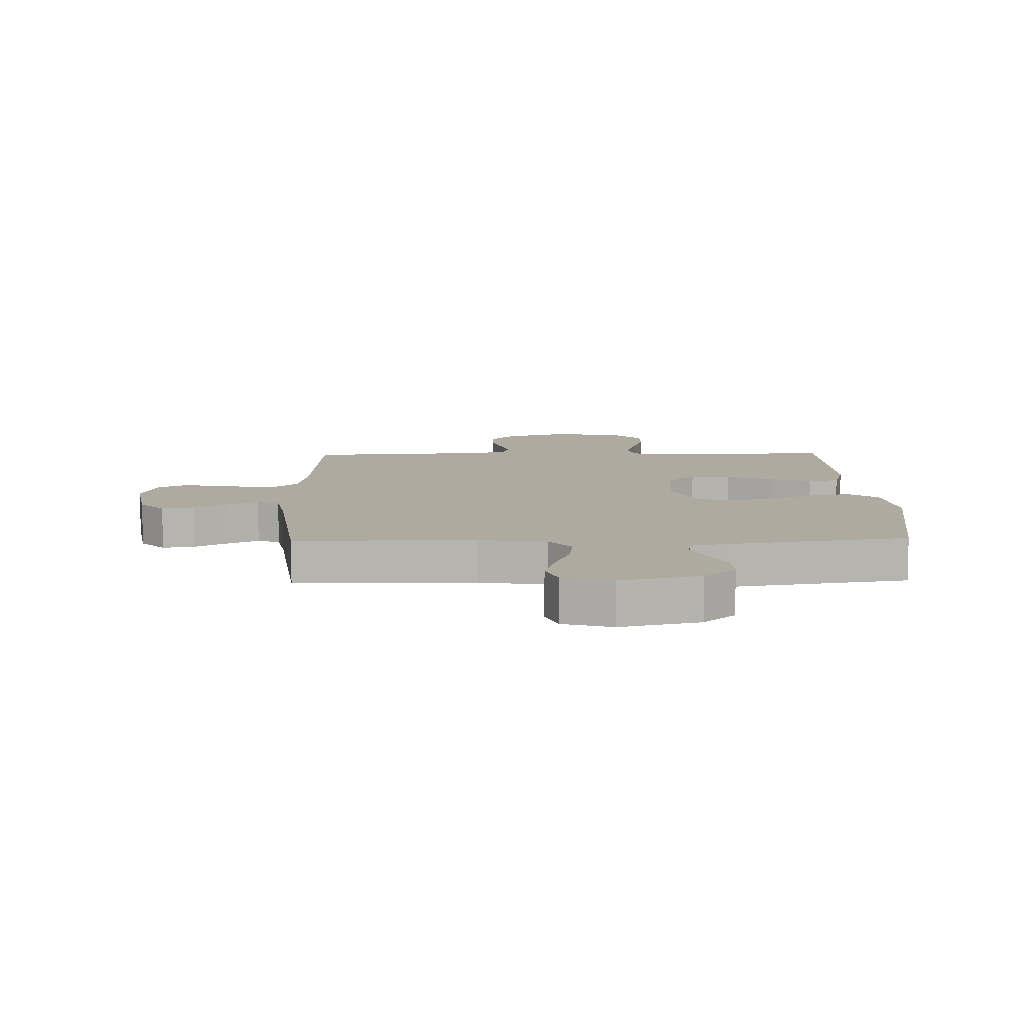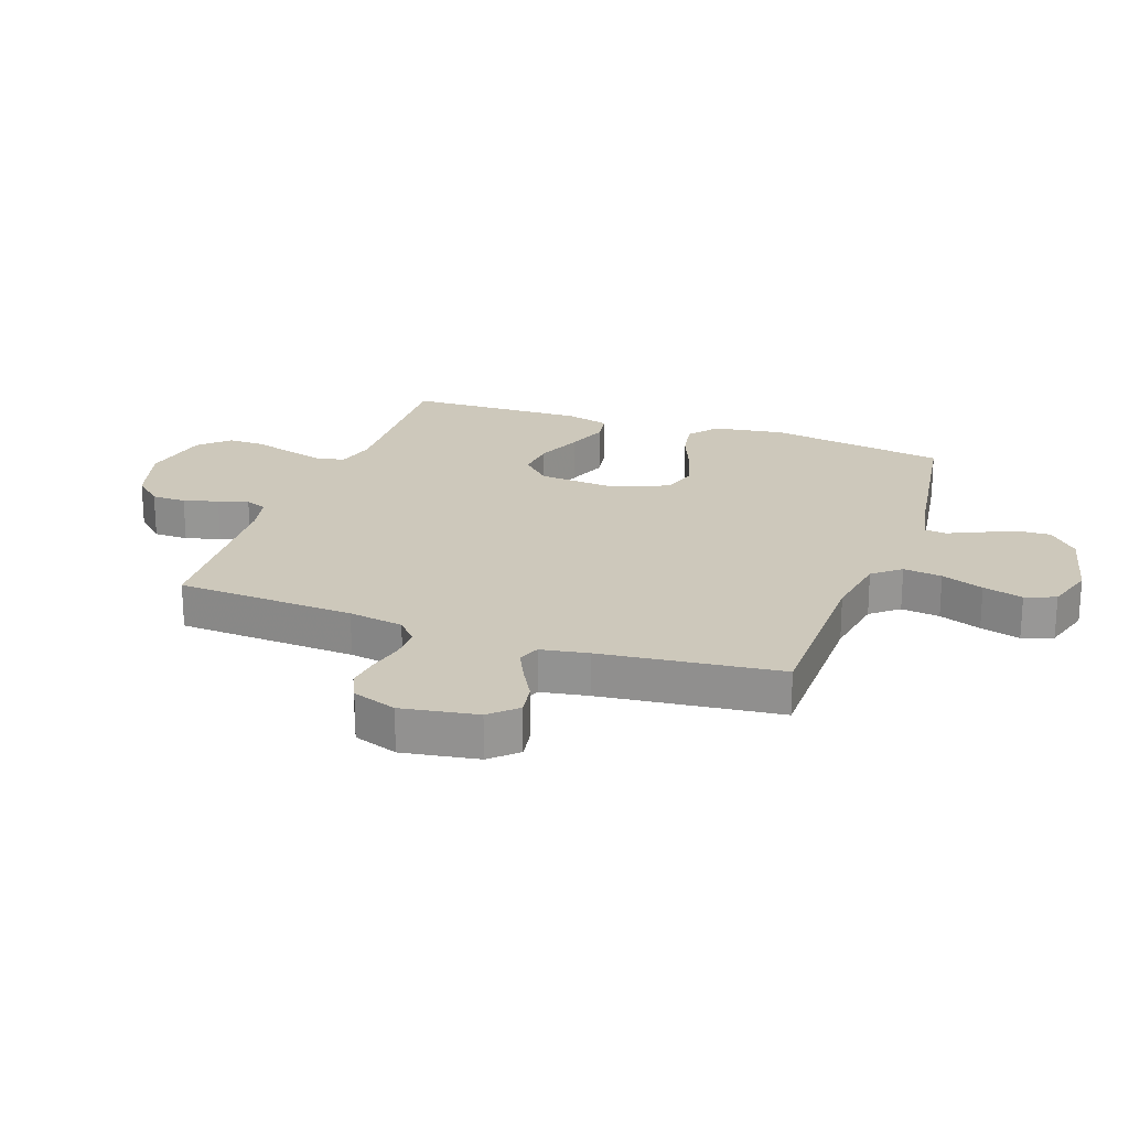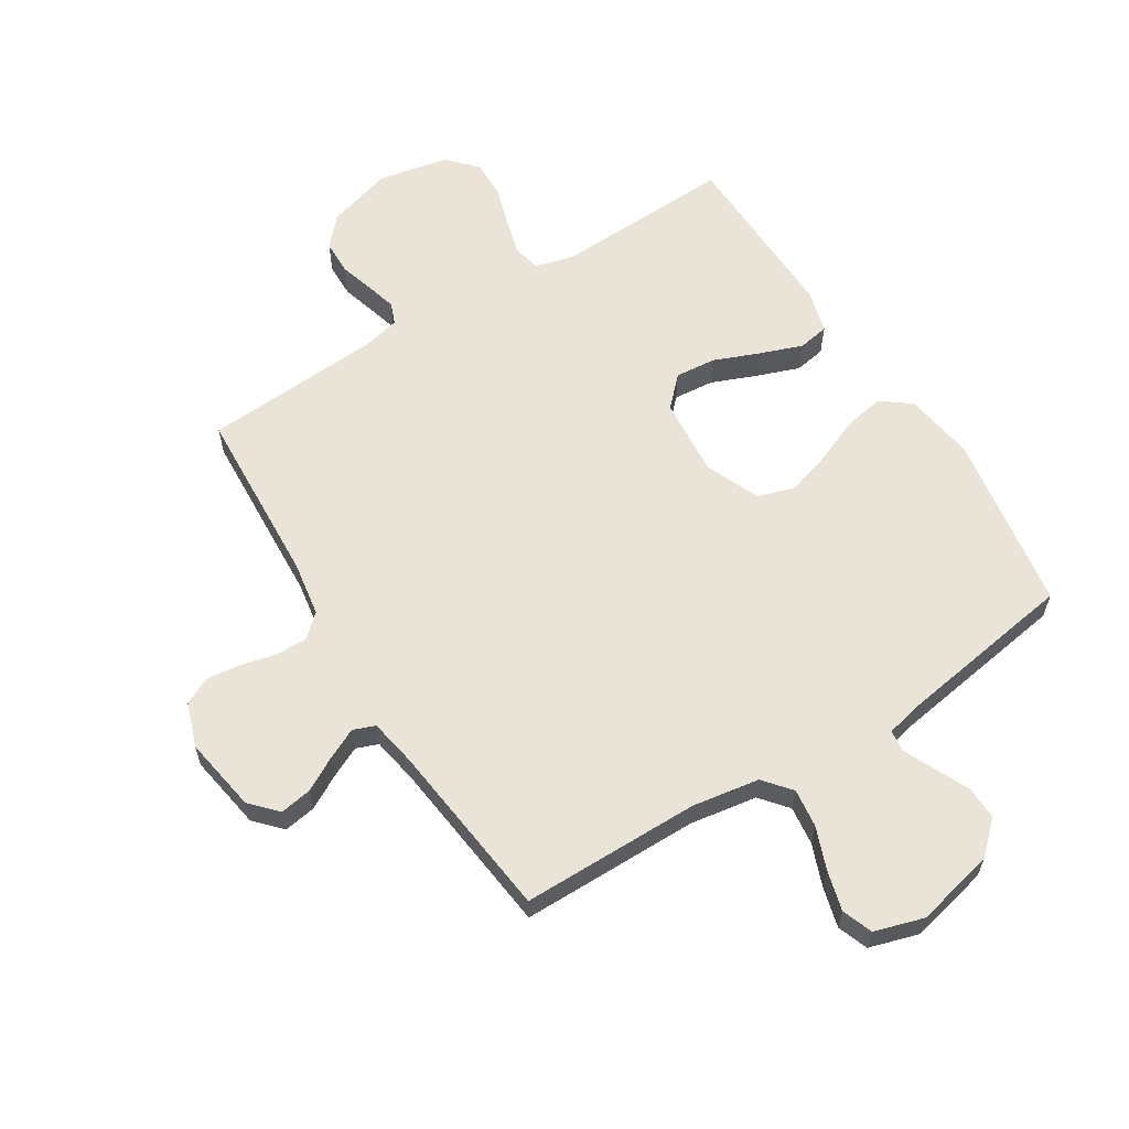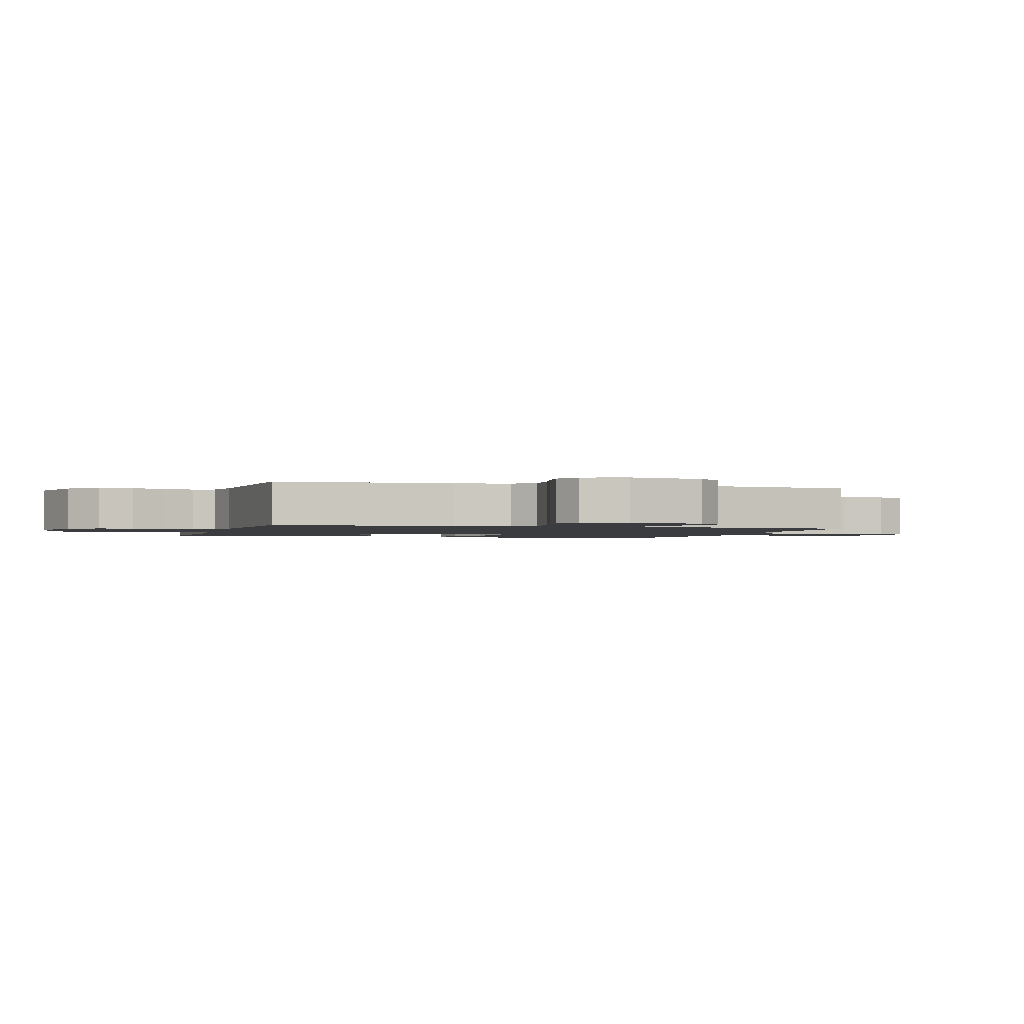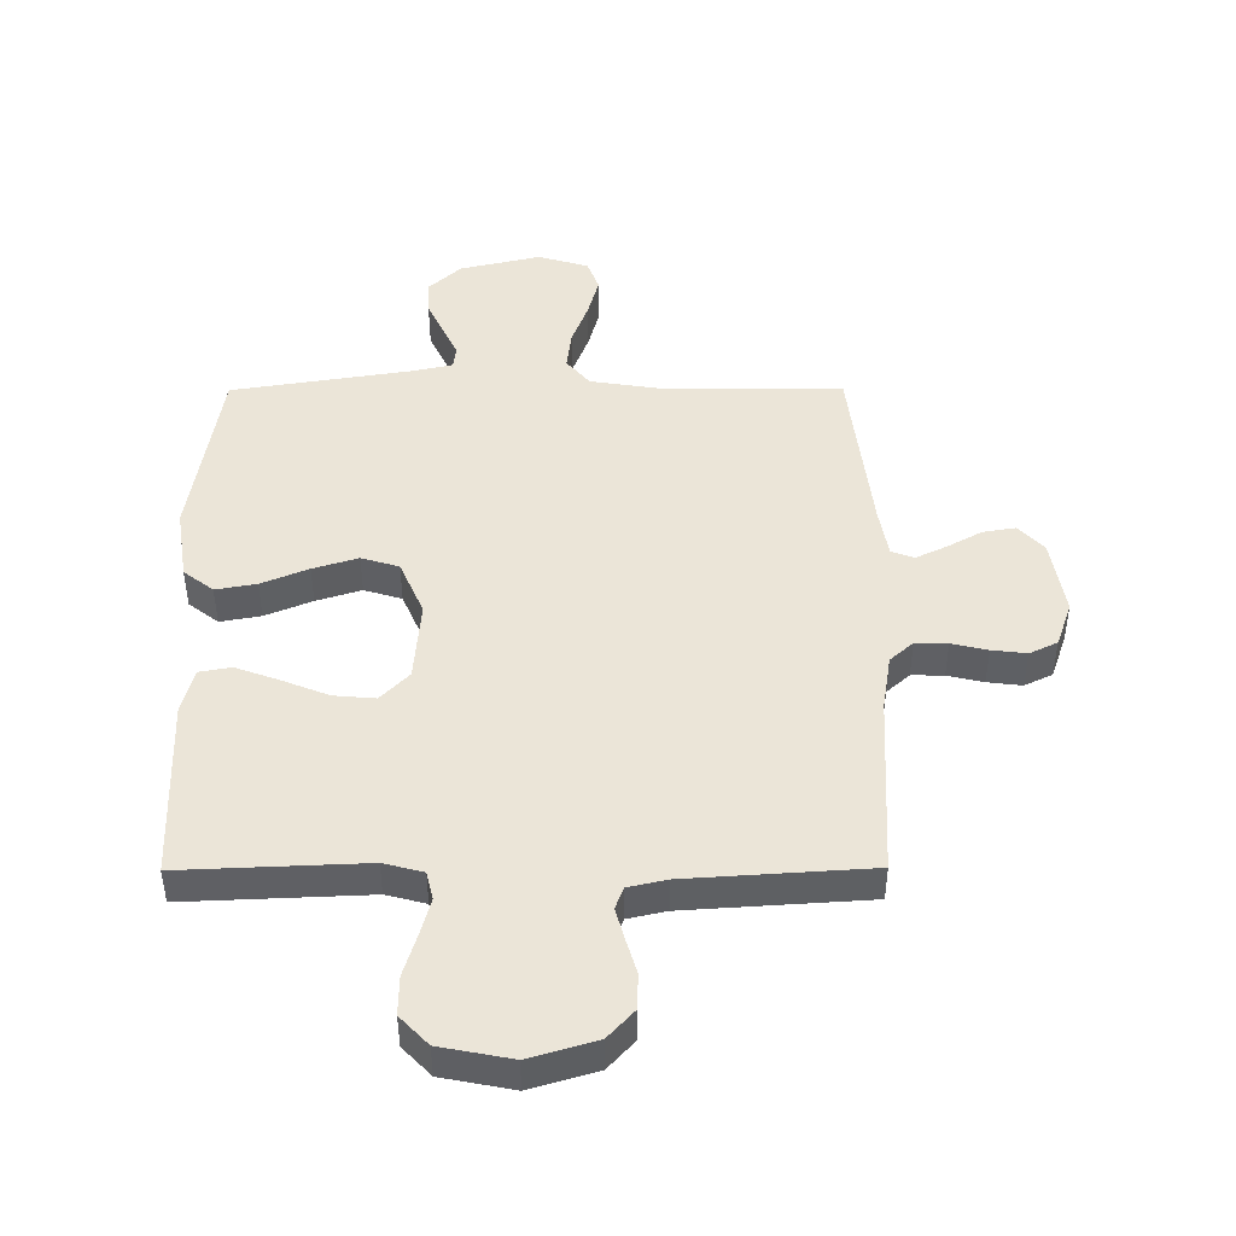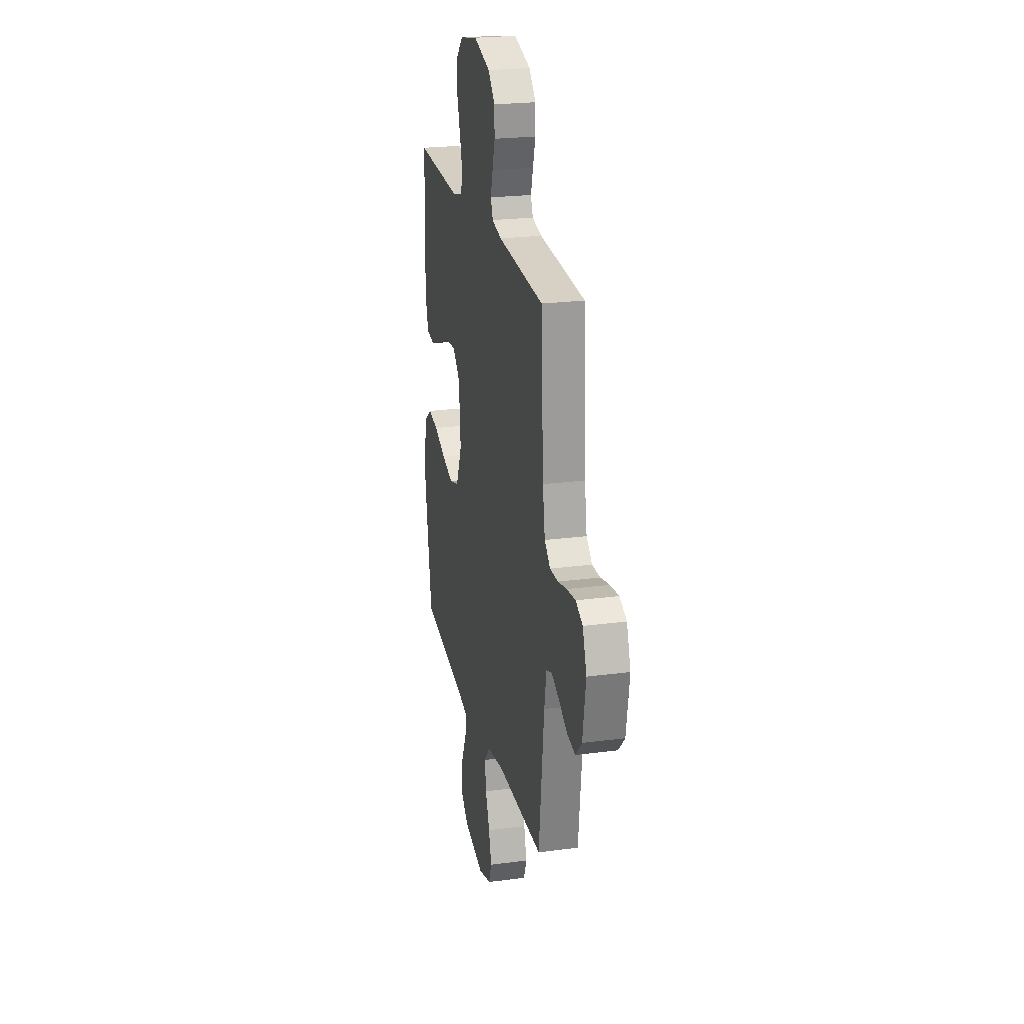
<metadata>
{"format":"obj","ext":"obj","renderer":"f3d","projection":"perspective","resolution":1024,"background":"white","views":[{"elev":9.4,"azim":178.5,"up":"+Y"},{"elev":21.8,"azim":109.6,"up":"+Y"},{"elev":61.0,"azim":148.0,"up":"+Y"},{"elev":-1.6,"azim":73.3,"up":"+Y"},{"elev":45.9,"azim":-0.3,"up":"+Y"},{"elev":23.3,"azim":77.4,"up":"+Z"}]}
</metadata>
<code>
v 0.5 0.07 -0.5
v 0.2 0.07 -0.501
v 0.087 0.07 -0.519
v 0.049 0.07 -0.565
v 0.057 0.07 -0.63
v 0.084 0.07 -0.701
v 0.102 0.07 -0.768
v 0.083 0.07 -0.819
v 0 0.07 -0.844
v -0.133 0.07 -0.813
v -0.186 0.07 -0.764
v -0.184 0.07 -0.707
v -0.157 0.07 -0.649
v -0.133 0.07 -0.597
v -0.138 0.07 -0.561
v -0.2 0.07 -0.547
v -0.5 0.07 -0.5
v -0.548 0.07 -0.2
v -0.53 0.07 -0.081
v -0.481 0.07 -0.043
v -0.414 0.07 -0.055
v -0.337 0.07 -0.087
v -0.263 0.07 -0.11
v -0.201 0.07 -0.091
v -0.162 0.07 0
v -0.173 0.07 0.133
v -0.22 0.07 0.181
v -0.288 0.07 0.175
v -0.365 0.07 0.144
v -0.436 0.07 0.118
v -0.488 0.07 0.127
v -0.508 0.07 0.2
v -0.5 0.07 0.5
v -0.2 0.07 0.488
v -0.135 0.07 0.505
v -0.124 0.07 0.551
v -0.141 0.07 0.613
v -0.162 0.07 0.681
v -0.163 0.07 0.745
v -0.117 0.07 0.793
v 0 0.07 0.816
v 0.109 0.07 0.784
v 0.153 0.07 0.736
v 0.154 0.07 0.678
v 0.137 0.07 0.62
v 0.123 0.07 0.569
v 0.137 0.07 0.533
v 0.2 0.07 0.519
v 0.5 0.07 0.5
v 0.516 0.07 0.2
v 0.531 0.07 0.108
v 0.569 0.07 0.074
v 0.622 0.07 0.075
v 0.681 0.07 0.089
v 0.738 0.07 0.096
v 0.784 0.07 0.074
v 0.81 0.07 0
v 0.789 0.07 -0.127
v 0.748 0.07 -0.171
v 0.694 0.07 -0.162
v 0.638 0.07 -0.131
v 0.586 0.07 -0.106
v 0.549 0.07 -0.12
v 0.535 0.07 -0.2
v 0.5 0 -0.5
v 0.2 0 -0.501
v 0.087 0 -0.519
v 0.049 0 -0.565
v 0.057 0 -0.63
v 0.084 0 -0.701
v 0.102 0 -0.768
v 0.083 0 -0.819
v 0 0 -0.844
v -0.133 0 -0.813
v -0.186 0 -0.764
v -0.184 0 -0.707
v -0.157 0 -0.649
v -0.133 0 -0.597
v -0.138 0 -0.561
v -0.2 0 -0.547
v -0.5 0 -0.5
v -0.548 0 -0.2
v -0.53 0 -0.081
v -0.481 0 -0.043
v -0.414 0 -0.055
v -0.337 0 -0.087
v -0.263 0 -0.11
v -0.201 0 -0.091
v -0.162 0 0
v -0.173 0 0.133
v -0.22 0 0.181
v -0.288 0 0.175
v -0.365 0 0.144
v -0.436 0 0.118
v -0.488 0 0.127
v -0.508 0 0.2
v -0.5 0 0.5
v -0.2 0 0.488
v -0.135 0 0.505
v -0.124 0 0.551
v -0.141 0 0.613
v -0.162 0 0.681
v -0.163 0 0.745
v -0.117 0 0.793
v 0 0 0.816
v 0.109 0 0.784
v 0.153 0 0.736
v 0.154 0 0.678
v 0.137 0 0.62
v 0.123 0 0.569
v 0.137 0 0.533
v 0.2 0 0.519
v 0.5 0 0.5
v 0.516 0 0.2
v 0.531 0 0.108
v 0.569 0 0.074
v 0.622 0 0.075
v 0.681 0 0.089
v 0.738 0 0.096
v 0.784 0 0.074
v 0.81 0 0
v 0.789 0 -0.127
v 0.748 0 -0.171
v 0.694 0 -0.162
v 0.638 0 -0.131
v 0.586 0 -0.106
v 0.549 0 -0.12
v 0.535 0 -0.2
f 59 60 61
f 58 59 61
f 57 58 61
f 56 57 61
f 55 56 61
f 54 55 61
f 53 54 61
f 52 53 61 62
f 51 52 62 63
f 48 49 50
f 51 63 64
f 50 51 64
f 48 50 64
f 47 48 64
f 43 44 45
f 42 43 45
f 41 42 45
f 40 41 45
f 39 40 45
f 38 39 45
f 37 38 45
f 36 37 45 46
f 35 36 46 47
f 32 33 34
f 31 32 34
f 30 31 34
f 29 30 34
f 28 29 34
f 34 35 47
f 28 34 47
f 27 28 47
f 20 21 22
f 19 20 22
f 18 19 22
f 17 18 22
f 16 17 22
f 15 16 22 23
f 11 12 13
f 10 11 13
f 9 10 13
f 8 9 13
f 7 8 13
f 6 7 13
f 5 6 13
f 4 5 13 14
f 3 4 14 15
f 47 64 1 2
f 26 27 47
f 47 2 3
f 26 47 3
f 25 26 3
f 24 25 3 15
f 15 23 24
f 125 124 123
f 125 123 122
f 125 122 121
f 125 121 120
f 125 120 119
f 125 119 118
f 125 118 117
f 126 125 117 116
f 127 126 116 115
f 114 113 112
f 128 127 115
f 128 115 114
f 128 114 112
f 128 112 111
f 109 108 107
f 109 107 106
f 109 106 105
f 109 105 104
f 109 104 103
f 109 103 102
f 109 102 101
f 110 109 101 100
f 111 110 100 99
f 98 97 96
f 98 96 95
f 98 95 94
f 98 94 93
f 98 93 92
f 111 99 98
f 111 98 92
f 111 92 91
f 86 85 84
f 86 84 83
f 86 83 82
f 86 82 81
f 86 81 80
f 87 86 80 79
f 77 76 75
f 77 75 74
f 77 74 73
f 77 73 72
f 77 72 71
f 77 71 70
f 77 70 69
f 78 77 69 68
f 79 78 68 67
f 66 65 128 111
f 111 91 90
f 67 66 111
f 67 111 90
f 67 90 89
f 79 67 89 88
f 88 87 79
f 1 65 66 2
f 2 66 67 3
f 3 67 68 4
f 4 68 69 5
f 5 69 70 6
f 6 70 71 7
f 7 71 72 8
f 8 72 73 9
f 9 73 74 10
f 10 74 75 11
f 11 75 76 12
f 12 76 77 13
f 13 77 78 14
f 14 78 79 15
f 15 79 80 16
f 16 80 81 17
f 17 81 82 18
f 18 82 83 19
f 19 83 84 20
f 20 84 85 21
f 21 85 86 22
f 22 86 87 23
f 23 87 88 24
f 24 88 89 25
f 25 89 90 26
f 26 90 91 27
f 27 91 92 28
f 28 92 93 29
f 29 93 94 30
f 30 94 95 31
f 31 95 96 32
f 32 96 97 33
f 33 97 98 34
f 34 98 99 35
f 35 99 100 36
f 36 100 101 37
f 37 101 102 38
f 38 102 103 39
f 39 103 104 40
f 40 104 105 41
f 41 105 106 42
f 42 106 107 43
f 43 107 108 44
f 44 108 109 45
f 45 109 110 46
f 46 110 111 47
f 47 111 112 48
f 48 112 113 49
f 49 113 114 50
f 50 114 115 51
f 51 115 116 52
f 52 116 117 53
f 53 117 118 54
f 54 118 119 55
f 55 119 120 56
f 56 120 121 57
f 57 121 122 58
f 58 122 123 59
f 59 123 124 60
f 60 124 125 61
f 61 125 126 62
f 62 126 127 63
f 63 127 128 64
f 64 128 65 1

</code>
